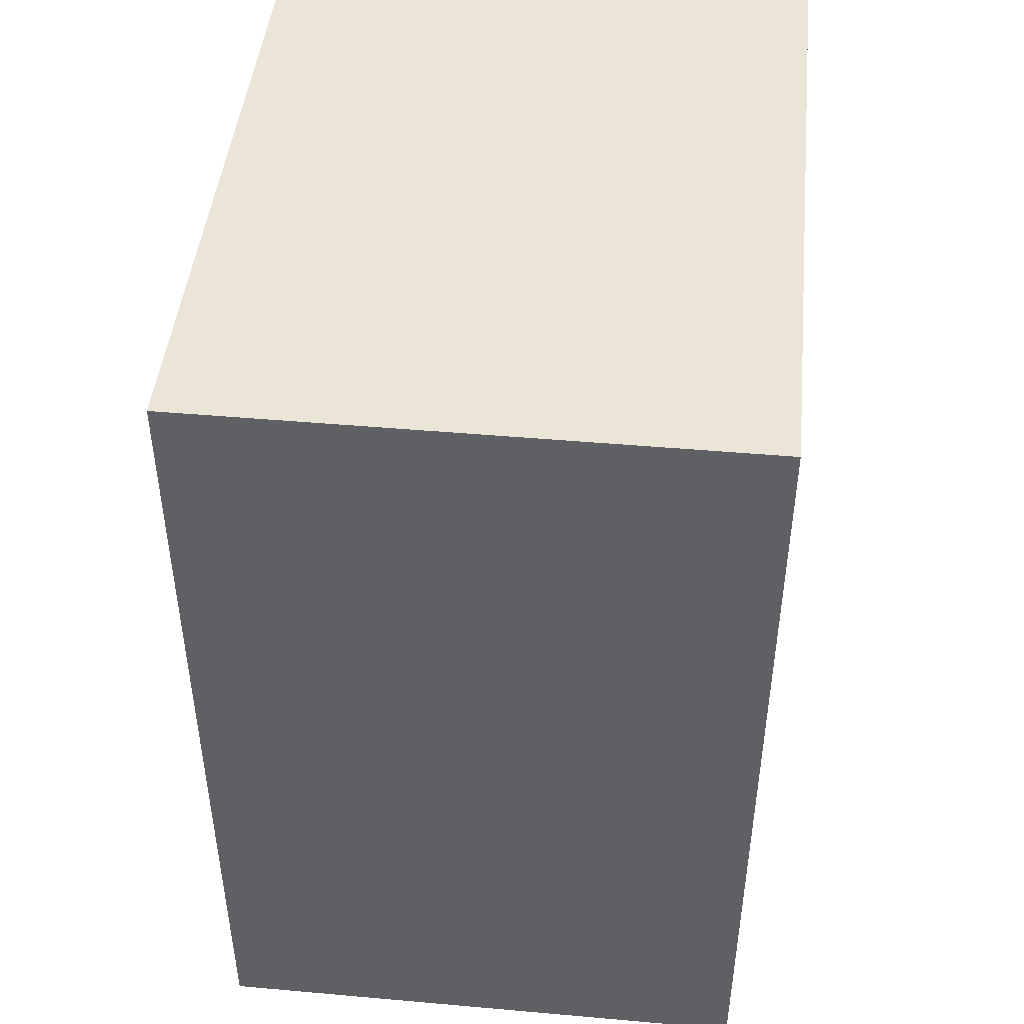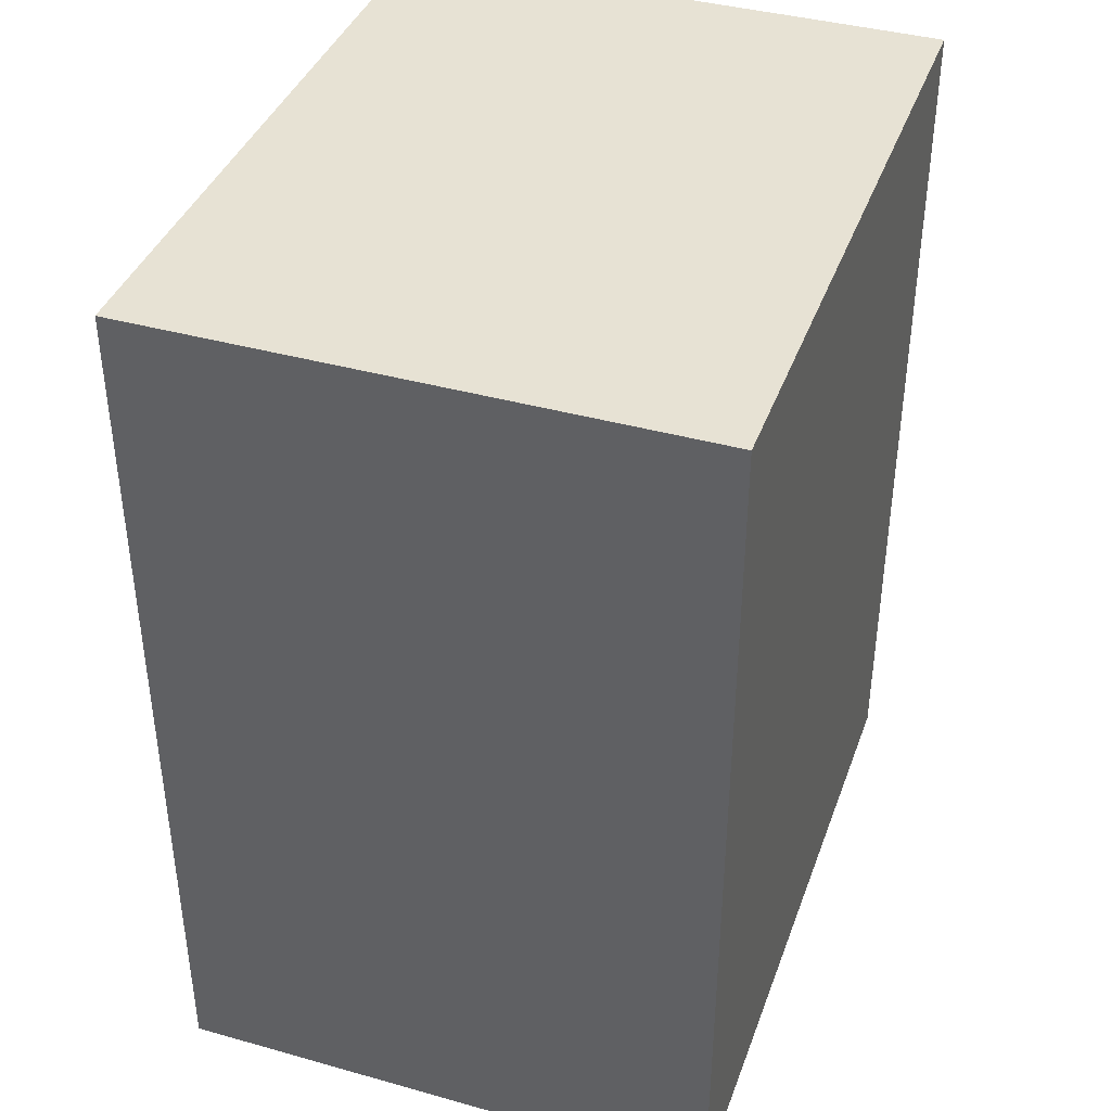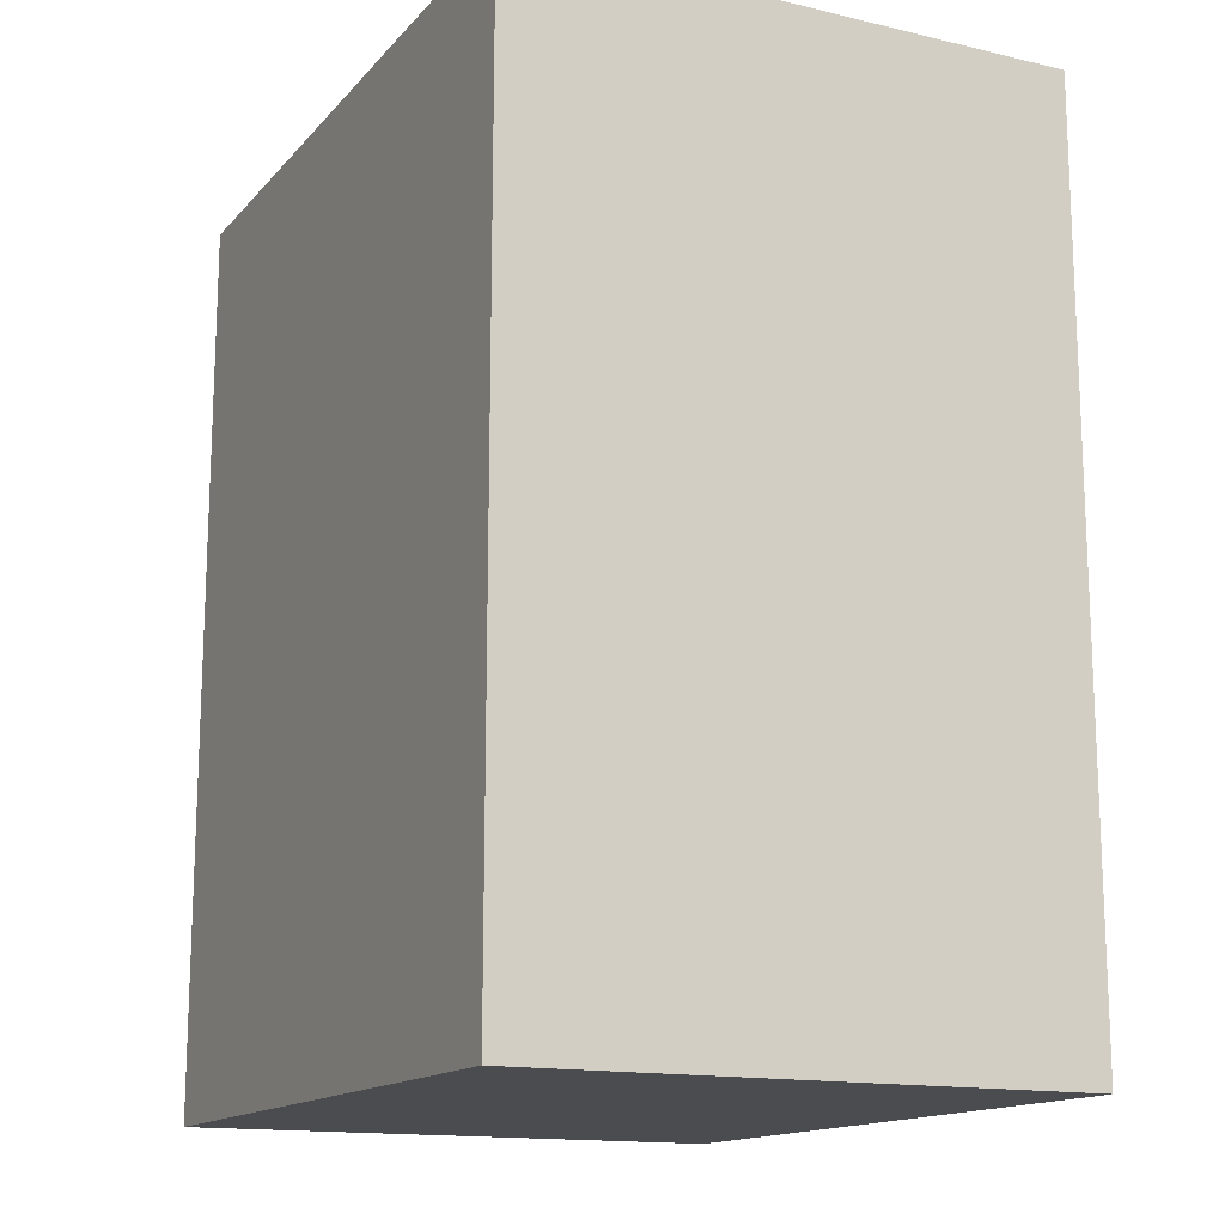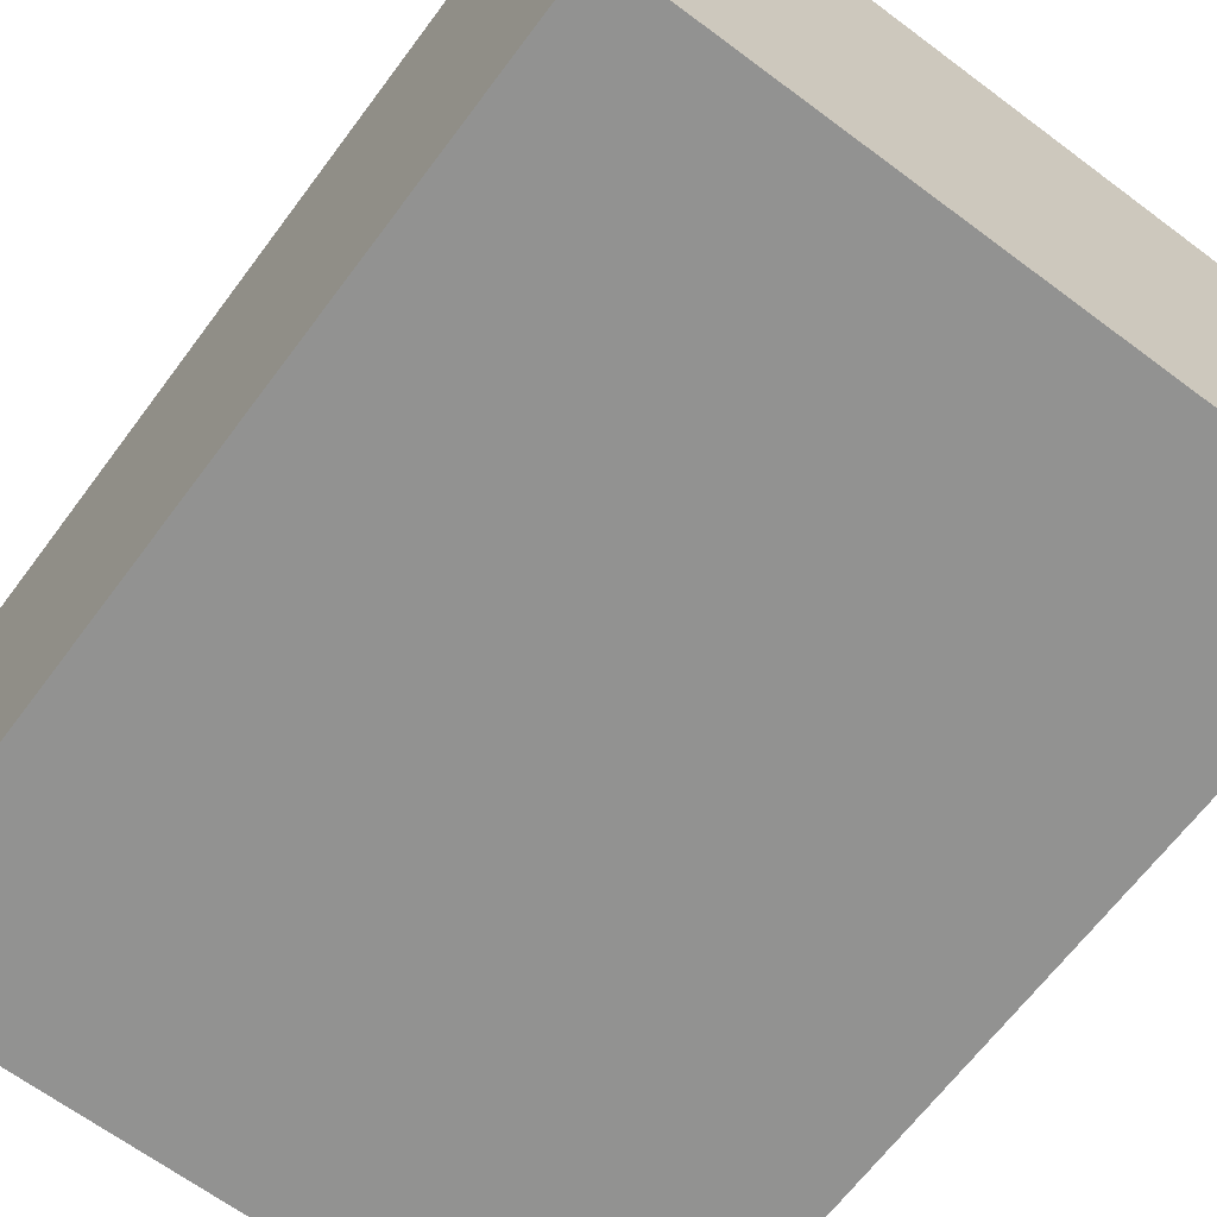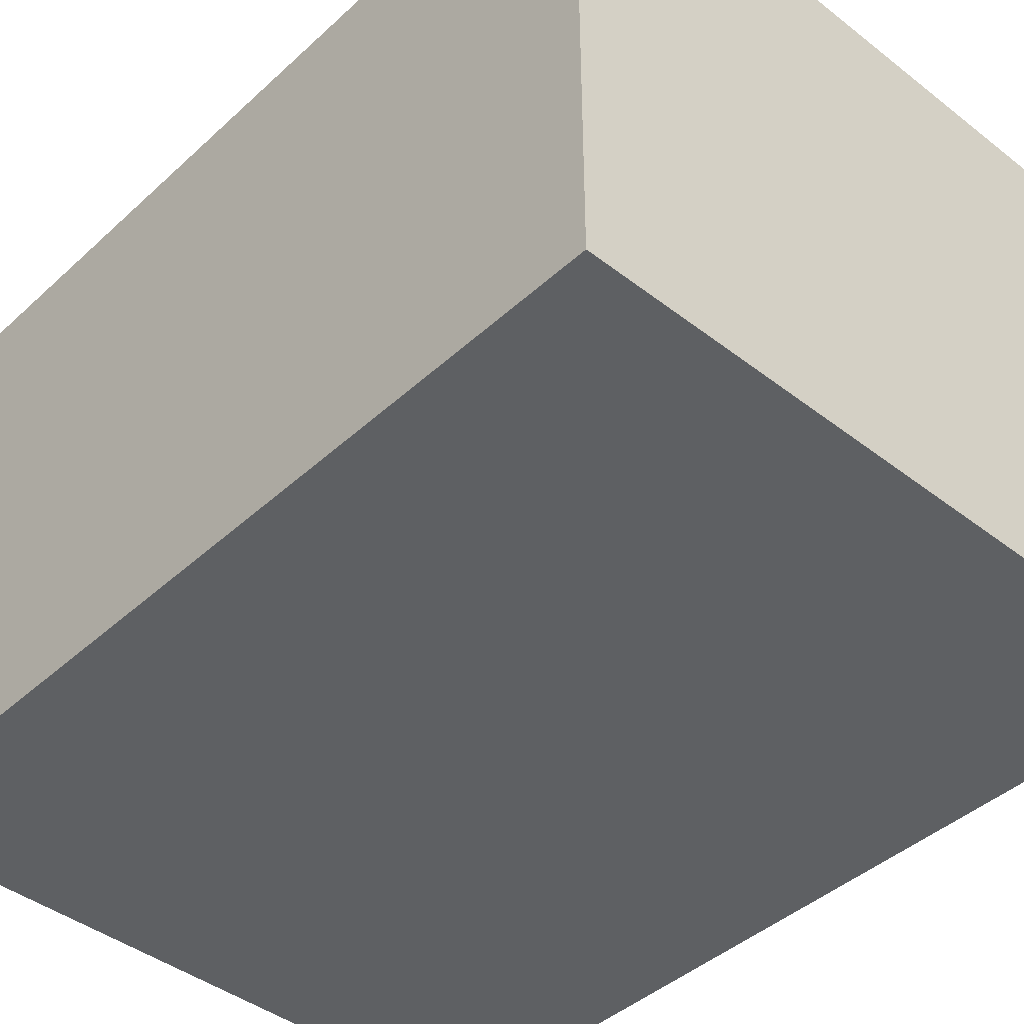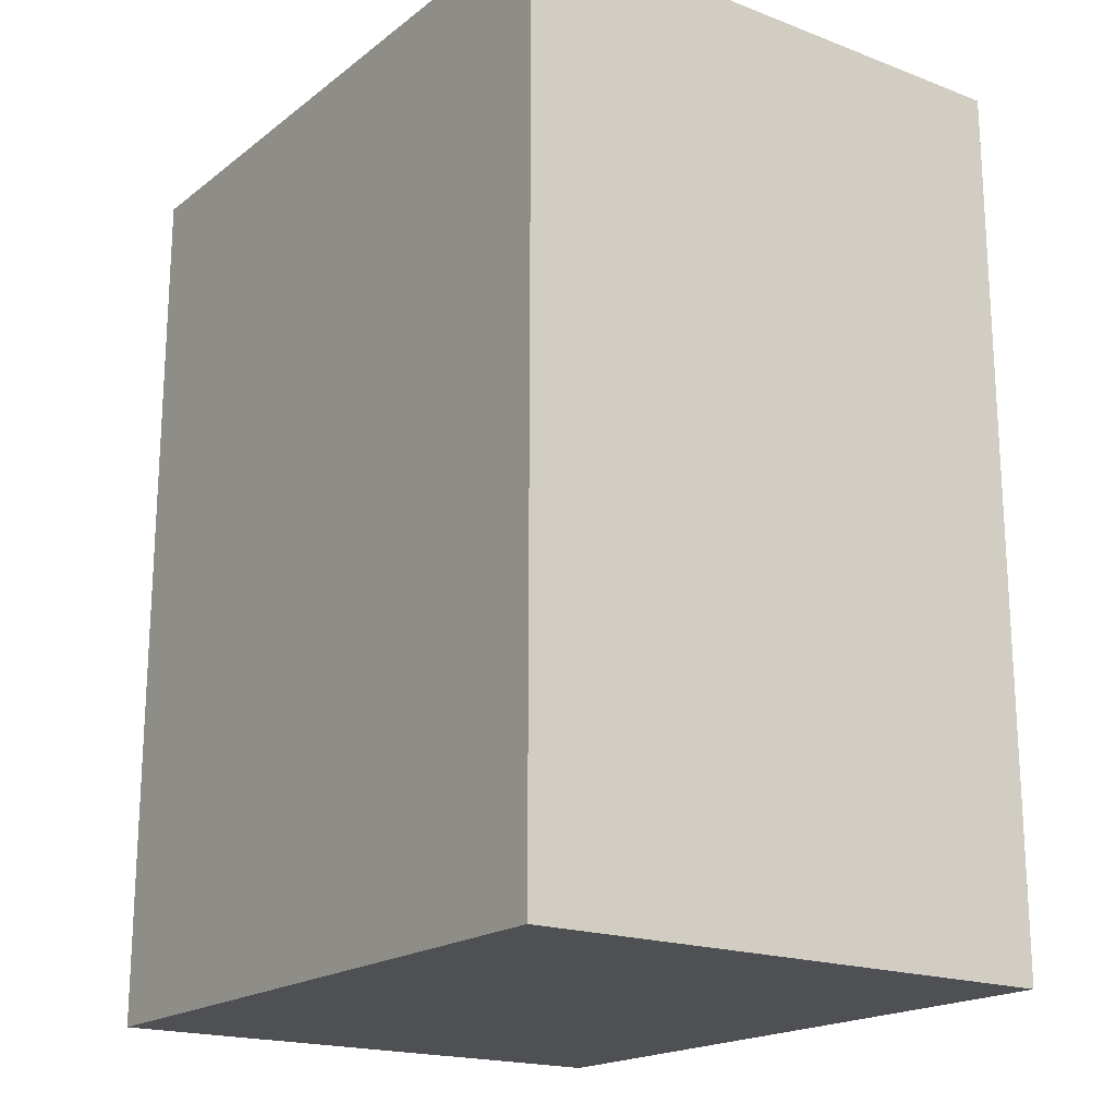
<metadata>
{"format":"obj","ext":"obj","renderer":"f3d","projection":"perspective","resolution":1024,"background":"white","views":[{"elev":45.9,"azim":95.8,"up":"+Y"},{"elev":39.7,"azim":-70.9,"up":"+Y"},{"elev":-14.9,"azim":63.5,"up":"+Y"},{"elev":-66.2,"azim":143.2,"up":"+Z"},{"elev":-42.7,"azim":137.3,"up":"+Z"},{"elev":-18.9,"azim":-125.6,"up":"+Y"}]}
</metadata>
<code>
o
v -0.5 0 0
v -0.5 0 -0.1
v -0.5 0 -0.8
v -0.5 0.1 0
v -0.5 0.1 -0.1
v -0.5 0.1 -0.4
v -0.5 0.1 -0.5
v -0.5 0.2 -0.3
v -0.5 0.2 -0.4
v -0.5 0.2 -0.5
v -0.5 0.2 -0.6
v -0.5 0.4 -0.6
v -0.5 0.4 -0.8
v -0.5 0.5 -0.3
v -0.5 0.5 -0.5
v -0.5 0.6 -0.5
v -0.5 0.6 -0.6
v -0.5 1 -0.6
v -0.5 1 -0.8
v -0.5 1.3 0
v -0.5 1.3 -0.8
v 0.5 0 0
v 0.5 0 -0.1
v 0.5 0 -0.8
v 0.5 0.1 0
v 0.5 0.1 -0.1
v 0.5 0.1 -0.4
v 0.5 0.1 -0.5
v 0.5 0.2 -0.3
v 0.5 0.2 -0.4
v 0.5 0.2 -0.5
v 0.5 0.2 -0.6
v 0.5 0.4 -0.6
v 0.5 0.4 -0.8
v 0.5 0.5 -0.3
v 0.5 0.5 -0.5
v 0.5 0.6 -0.5
v 0.5 0.6 -0.6
v 0.5 1 -0.6
v 0.5 1 -0.8
v 0.5 1.3 0
v 0.5 1.3 -0.8
v -0.5 0 0
v -0.5 0.1 0
v -0.5 1.3 0
v -0.4 0.3 0
v -0.4 0.6 0
v -0.3 0.1 0
v -0.3 0.3 0
v -0.3 0.4 0
v -0.3 0.6 0
v -0.1 0.1 0
v -0.1 0.3 0
v -0.1 0.4 0
v -0.1 0.5 0
v 0.1 0.1 0
v 0.1 0.3 0
v 0.1 0.4 0
v 0.1 0.5 0
v 0.3 0.1 0
v 0.3 0.3 0
v 0.3 0.4 0
v 0.3 0.6 0
v 0.4 0.3 0
v 0.4 0.6 0
v 0.5 0 0
v 0.5 0.1 0
v 0.5 1.3 0
v -0.5 0 -0.8
v -0.5 0.4 -0.8
v -0.5 1 -0.8
v -0.5 1.3 -0.8
v -0.4 0.8 -0.8
v -0.4 1 -0.8
v -0.2 0 -0.8
v -0.2 0.4 -0.8
v -0.2 0.8 -0.8
v -0.2 0.9 -0.8
v -0.1 0 -0.8
v -0.1 0.5 -0.8
v 0.1 0 -0.8
v 0.1 0.5 -0.8
v 0.2 0 -0.8
v 0.2 0.4 -0.8
v 0.2 0.8 -0.8
v 0.2 0.9 -0.8
v 0.4 0.8 -0.8
v 0.4 1 -0.8
v 0.5 0 -0.8
v 0.5 0.4 -0.8
v 0.5 1 -0.8
v 0.5 1.3 -0.8
v -0.5 0 0
v 0.5 0 0
v -0.5 0 -0.1
v -0.3 0 -0.1
v -0.1 0 -0.1
v 0.1 0 -0.1
v 0.3 0 -0.1
v 0.5 0 -0.1
v -0.3 0 -0.2
v -0.2 0 -0.2
v 0.2 0 -0.2
v 0.3 0 -0.2
v -0.5 0 -0.8
v -0.2 0 -0.8
v -0.1 0 -0.8
v 0.1 0 -0.8
v 0.2 0 -0.8
v 0.5 0 -0.8
v -0.5 1.3 0
v 0.5 1.3 0
v -0.5 1.3 -0.8
v 0.5 1.3 -0.8
f 4 2 1
f 5 3 2
f 5 2 4
f 6 3 5
f 7 3 6
f 8 5 4
f 8 6 5
f 9 7 6
f 9 6 8
f 10 3 7
f 10 7 9
f 11 3 10
f 12 9 8
f 12 3 11
f 12 11 10
f 12 10 9
f 13 3 12
f 14 8 4
f 14 12 8
f 14 13 12
f 15 13 14
f 16 15 14
f 16 13 15
f 17 13 16
f 18 17 16
f 18 13 17
f 19 13 18
f 20 14 4
f 20 16 14
f 20 19 18
f 20 18 16
f 21 19 20
f 22 23 25
f 23 24 26
f 25 23 26
f 26 24 27
f 27 24 28
f 25 26 29
f 26 27 29
f 27 28 30
f 29 27 30
f 28 24 31
f 30 28 31
f 31 24 32
f 29 30 33
f 32 24 33
f 31 32 33
f 30 31 33
f 33 24 34
f 25 29 35
f 29 33 35
f 33 34 35
f 35 34 36
f 35 36 37
f 36 34 37
f 37 34 38
f 37 38 39
f 38 34 39
f 39 34 40
f 25 35 41
f 35 37 41
f 39 40 41
f 37 39 41
f 41 40 42
f 46 45 44
f 47 45 46
f 48 44 43
f 48 46 44
f 49 47 46
f 49 46 48
f 50 47 49
f 51 45 47
f 51 47 50
f 52 50 49
f 52 48 43
f 52 49 48
f 53 50 52
f 54 51 50
f 54 50 53
f 55 51 54
f 56 53 52
f 56 52 43
f 57 55 54
f 57 53 56
f 57 54 53
f 58 55 57
f 59 51 55
f 59 55 58
f 60 58 57
f 60 56 43
f 60 57 56
f 61 58 60
f 62 59 58
f 62 58 61
f 63 45 51
f 63 59 62
f 63 51 59
f 64 62 61
f 64 61 60
f 64 63 62
f 65 45 63
f 65 63 64
f 66 60 43
f 67 64 60
f 67 60 66
f 67 65 64
f 68 45 65
f 68 65 67
f 70 71 73
f 71 72 74
f 73 71 74
f 69 70 75
f 70 73 76
f 75 70 76
f 73 74 77
f 76 73 77
f 77 74 78
f 75 76 79
f 76 77 79
f 77 78 79
f 79 78 80
f 79 80 81
f 80 78 82
f 81 80 82
f 81 82 83
f 83 82 84
f 82 78 85
f 84 82 85
f 78 74 86
f 85 78 86
f 84 85 87
f 85 86 87
f 74 72 88
f 87 86 88
f 86 74 88
f 83 84 89
f 84 87 90
f 89 84 90
f 87 88 90
f 88 72 91
f 90 88 91
f 91 72 92
f 95 94 93
f 96 94 95
f 97 94 96
f 98 94 97
f 99 94 98
f 100 94 99
f 101 96 95
f 101 97 96
f 102 97 101
f 103 99 98
f 104 100 99
f 104 99 103
f 105 101 95
f 105 102 101
f 106 97 102
f 106 102 105
f 107 98 97
f 107 97 106
f 108 103 98
f 108 98 107
f 109 104 103
f 109 103 108
f 110 100 104
f 110 104 109
f 111 112 113
f 113 112 114

</code>
